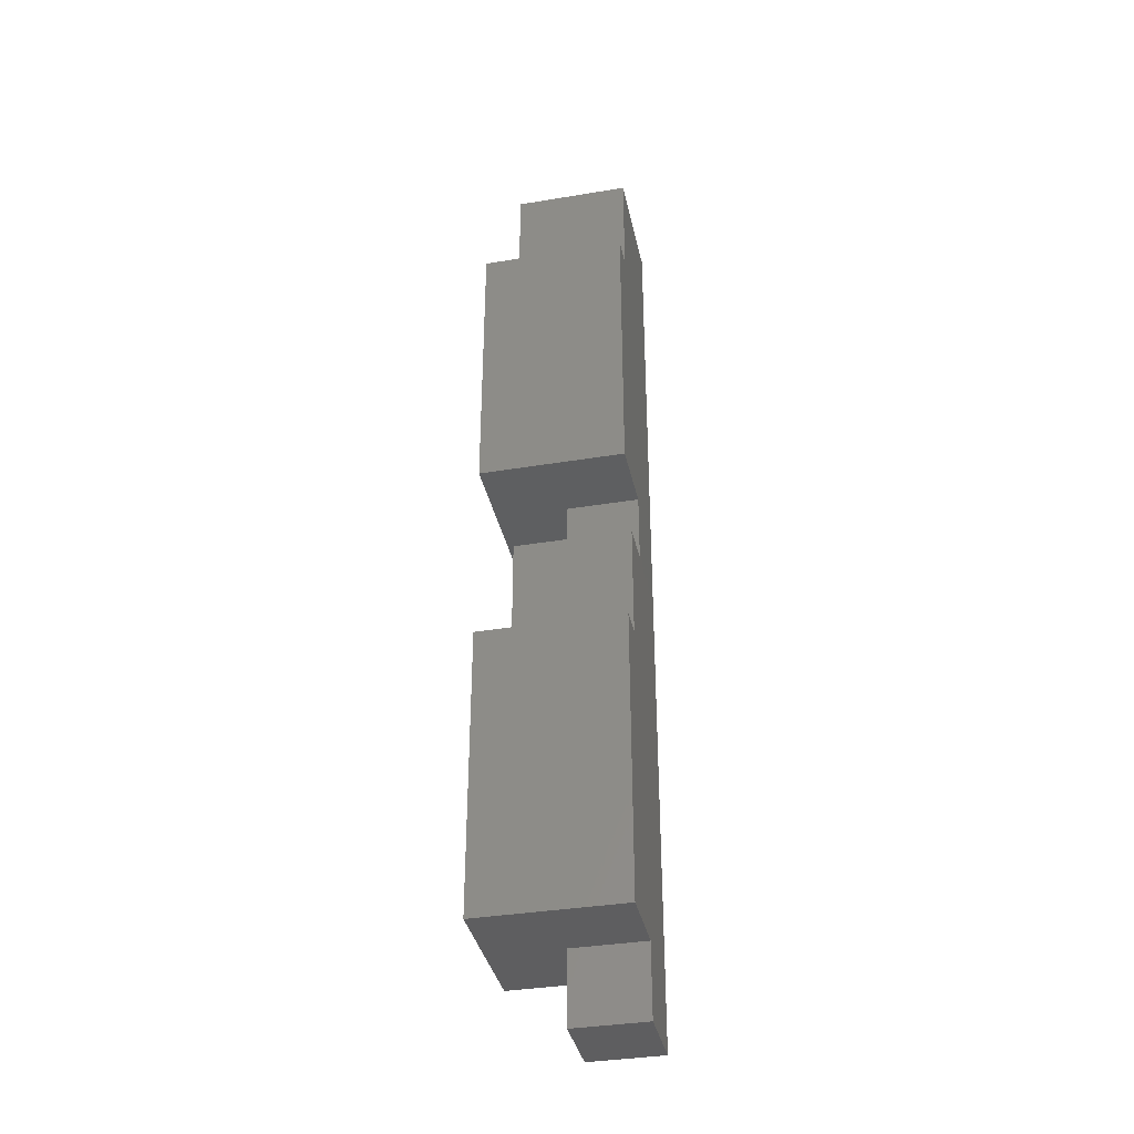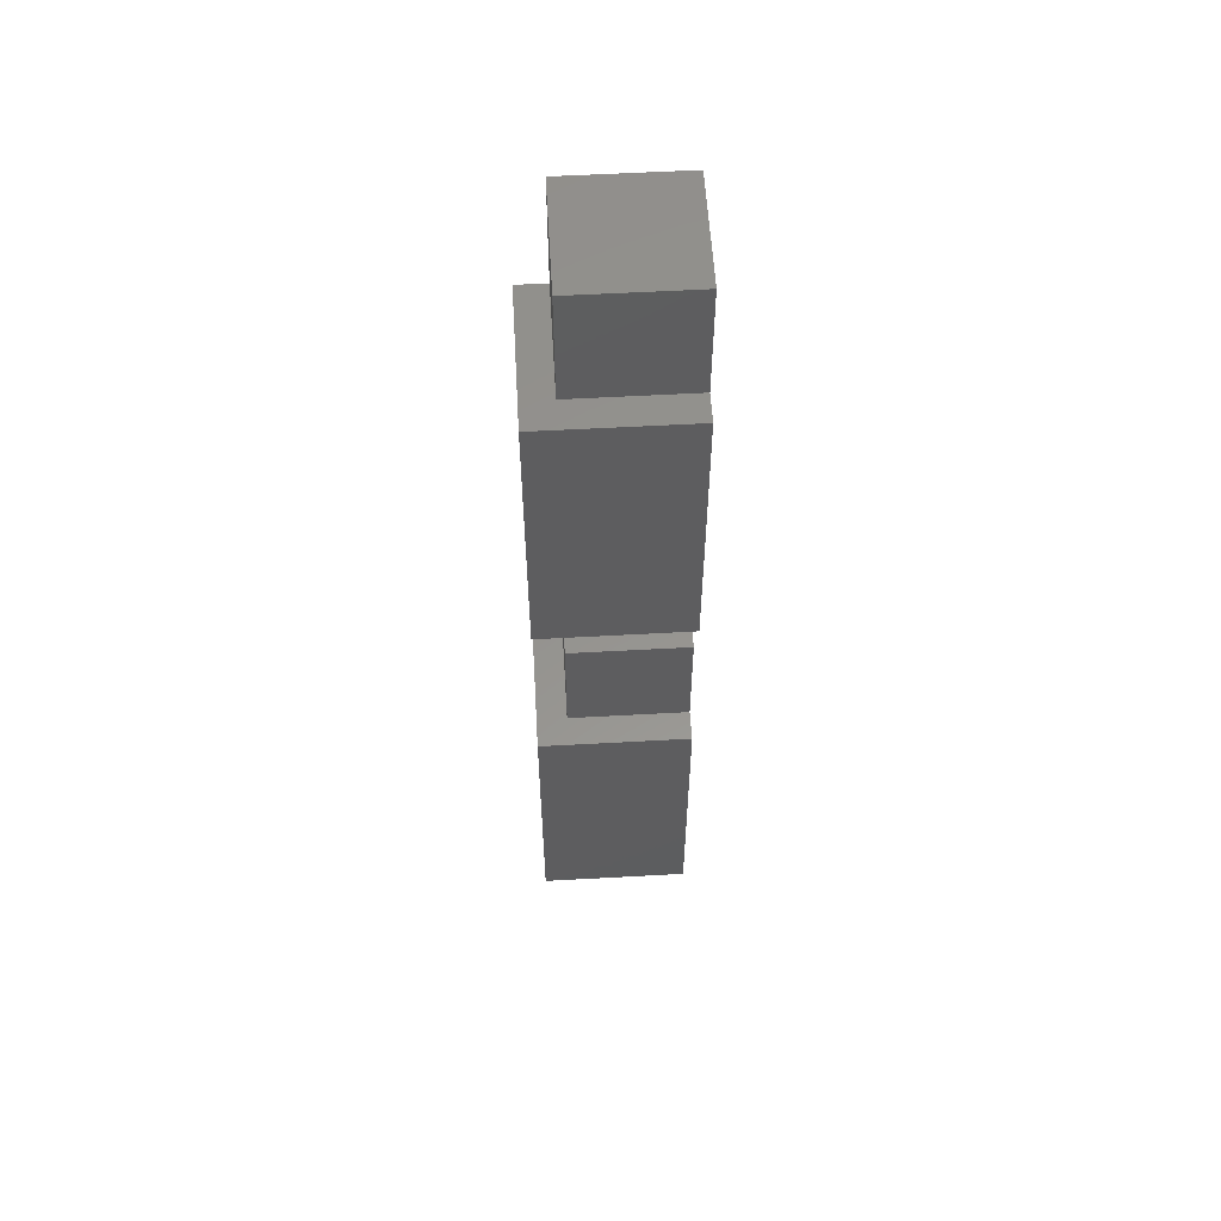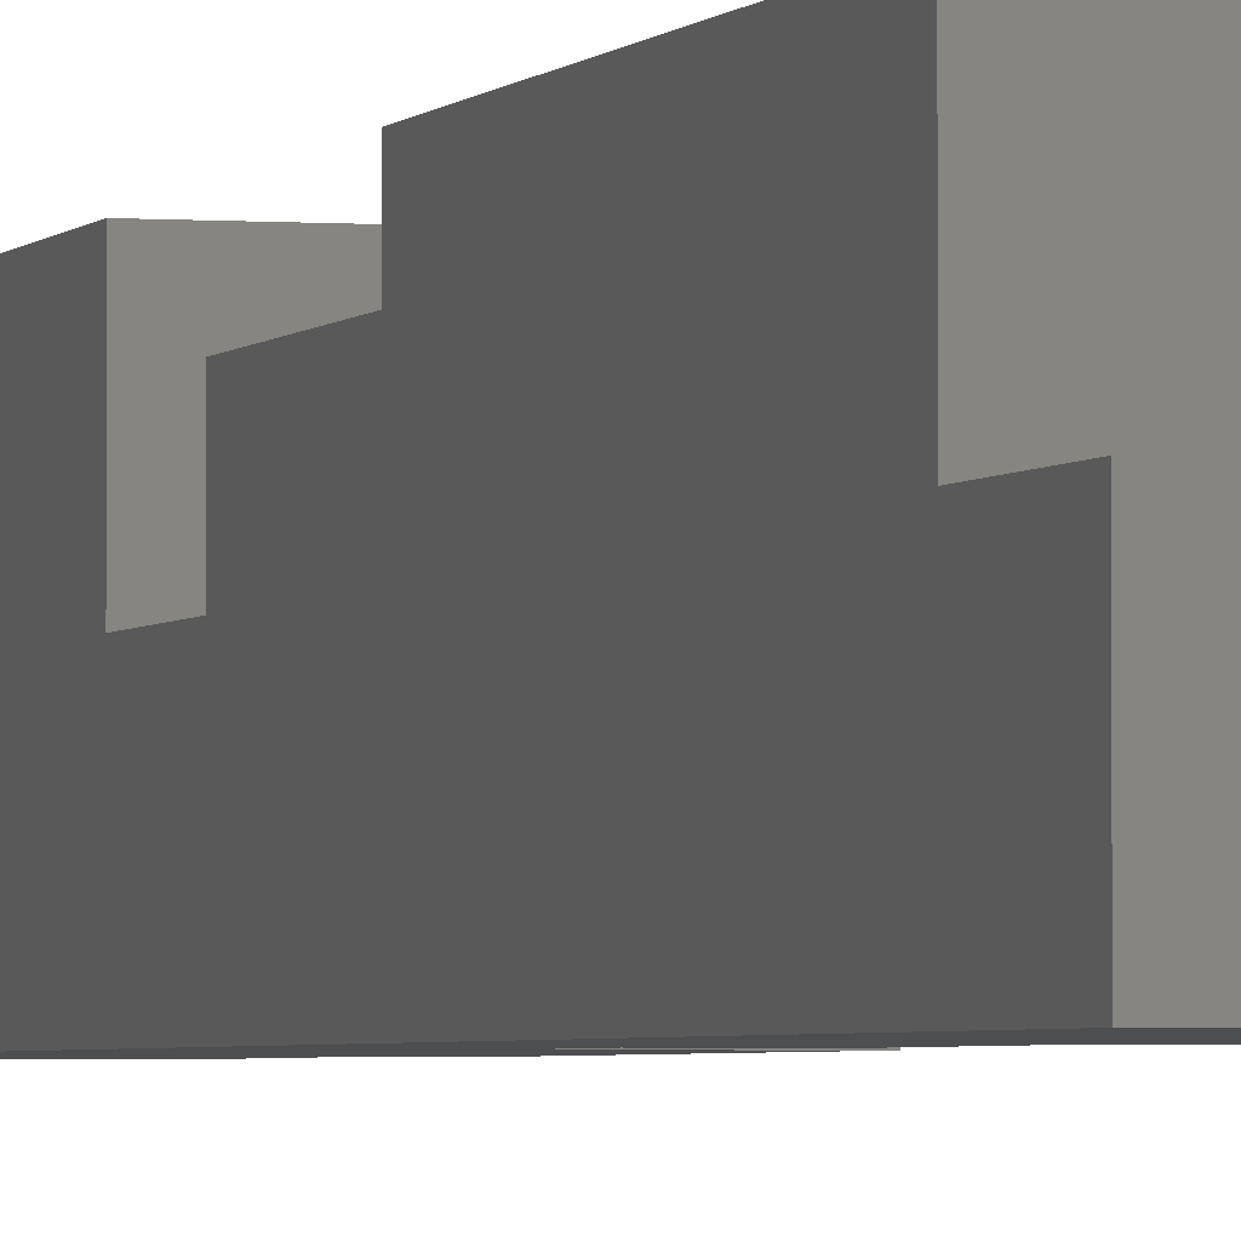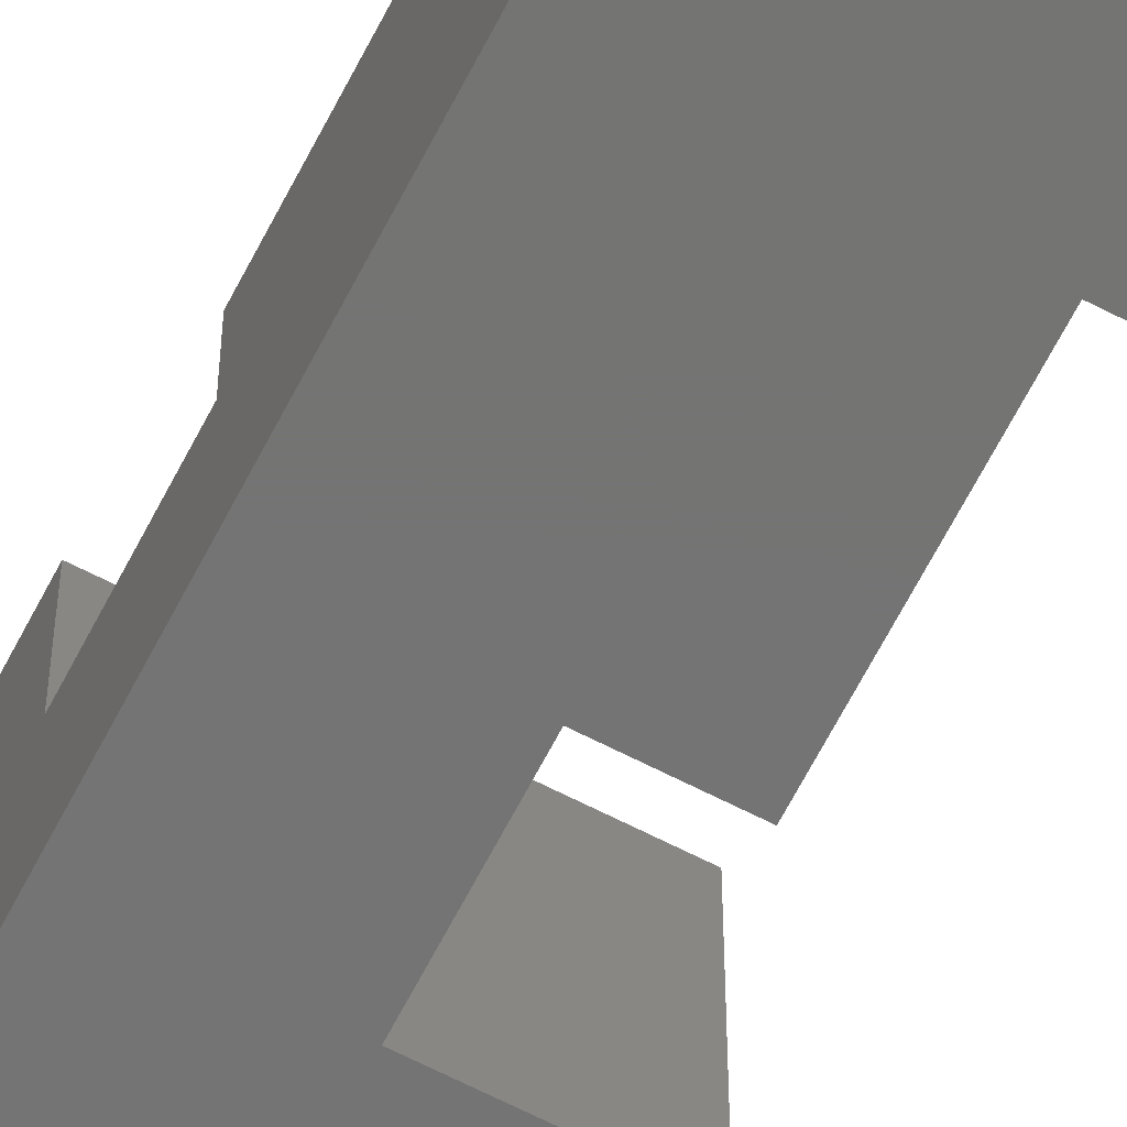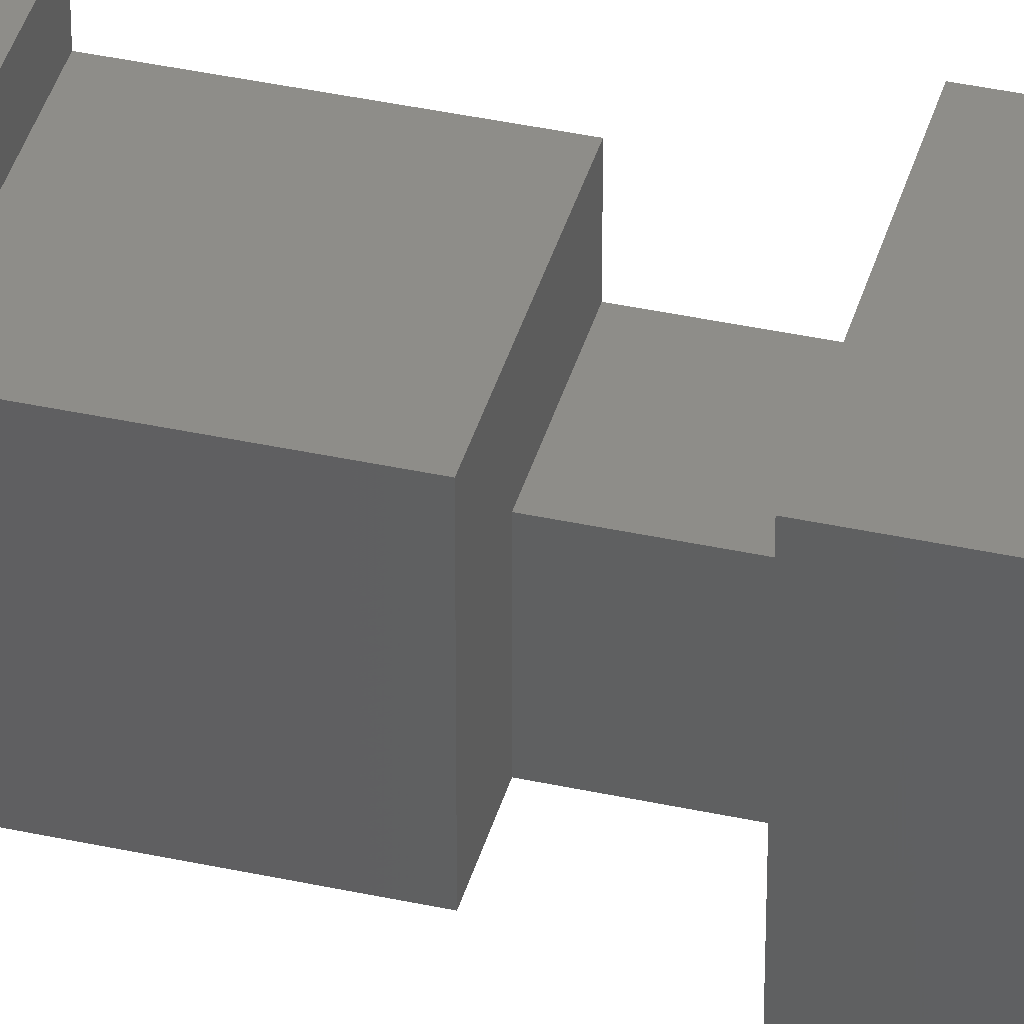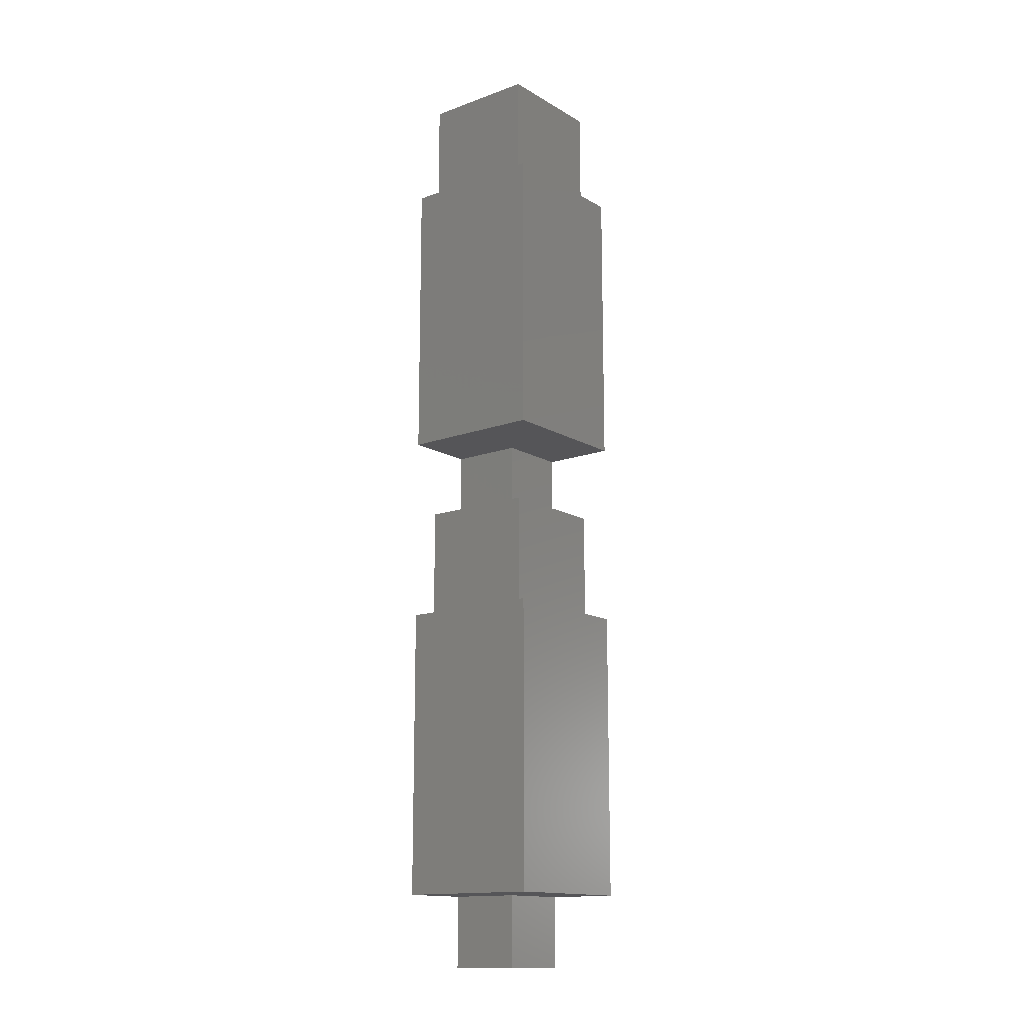
<metadata>
{"format":"stl","ext":"stl","renderer":"f3d","projection":"perspective","resolution":1024,"background":"white","views":[{"elev":-36.7,"azim":102.1,"up":"+Y"},{"elev":57.1,"azim":86.7,"up":"+Y"},{"elev":-2.5,"azim":-16.0,"up":"+Z"},{"elev":-66.2,"azim":-27.3,"up":"+Z"},{"elev":39.5,"azim":105.2,"up":"+Z"},{"elev":-14.4,"azim":38.5,"up":"+Y"}]}
</metadata>
<code>
# stl→obj: 56 verts, 88 faces
v 0 -66 0
v 0 -66 5
v 0 -61 5
v 0 -61 0
v 5 -61 5
v 5 -66 5
v 5 -66 0
v 5 -61 0
v 0 -61 10
v 0 -51 10
v 0 -51 0
v 10 -51 10
v 10 -61 10
v 10 -61 0
v 10 -51 0
v 5 -61 10
v 0 -41 10
v 0 -41 0
v 10 -41 10
v 10 -41 0
v 8 -41 10
v 8 -41 0
v 8 -41 8
v 0 -41 8
v 0 -33 8
v 0 -33 0
v 8 -33 8
v 8 -33 0
v 5 -33 8
v 5 -33 0
v 5 -33 5
v 0 -33 5
v 0 -28 5
v 0 -28 0
v 5 -28 5
v 5 -28 0
v 0 -28 10
v 0 -18 10
v 0 -18 0
v 10 -18 10
v 10 -28 10
v 10 -28 0
v 10 -18 0
v 5 -28 10
v 0 -8 10
v 0 -8 0
v 10 -8 10
v 10 -8 0
v 8 -8 10
v 8 -8 0
v 8 -8 8
v 0 -8 8
v 0 0 8
v 0 0 0
v 8 0 8
v 8 0 0
f 1 2 3
f 1 3 4
f 5 6 7
f 5 7 8
f 7 6 2
f 7 2 1
f 8 7 1
f 8 1 4
f 2 6 5
f 2 5 3
f 4 9 10
f 4 10 11
f 12 13 14
f 12 14 15
f 14 13 16
f 14 16 8
f 16 9 3
f 16 3 5
f 15 14 4
f 15 4 11
f 9 13 12
f 9 12 10
f 11 10 17
f 11 17 18
f 19 12 15
f 19 15 20
f 21 19 20
f 21 20 22
f 17 21 23
f 17 23 24
f 20 15 11
f 20 11 18
f 10 12 19
f 10 19 17
f 18 24 25
f 18 25 26
f 27 23 22
f 27 22 28
f 29 27 28
f 29 28 30
f 25 29 31
f 25 31 32
f 28 22 18
f 28 18 26
f 24 23 27
f 24 27 25
f 26 32 33
f 26 33 34
f 35 31 30
f 35 30 36
f 36 30 26
f 36 26 34
f 32 31 35
f 32 35 33
f 34 37 38
f 34 38 39
f 40 41 42
f 40 42 43
f 42 41 44
f 42 44 36
f 44 37 33
f 44 33 35
f 43 42 34
f 43 34 39
f 37 41 40
f 37 40 38
f 39 38 45
f 39 45 46
f 47 40 43
f 47 43 48
f 49 47 48
f 49 48 50
f 45 49 51
f 45 51 52
f 48 43 39
f 48 39 46
f 38 40 47
f 38 47 45
f 46 52 53
f 46 53 54
f 55 51 50
f 55 50 56
f 53 55 56
f 53 56 54
f 56 50 46
f 56 46 54
f 52 51 55
f 52 55 53

</code>
